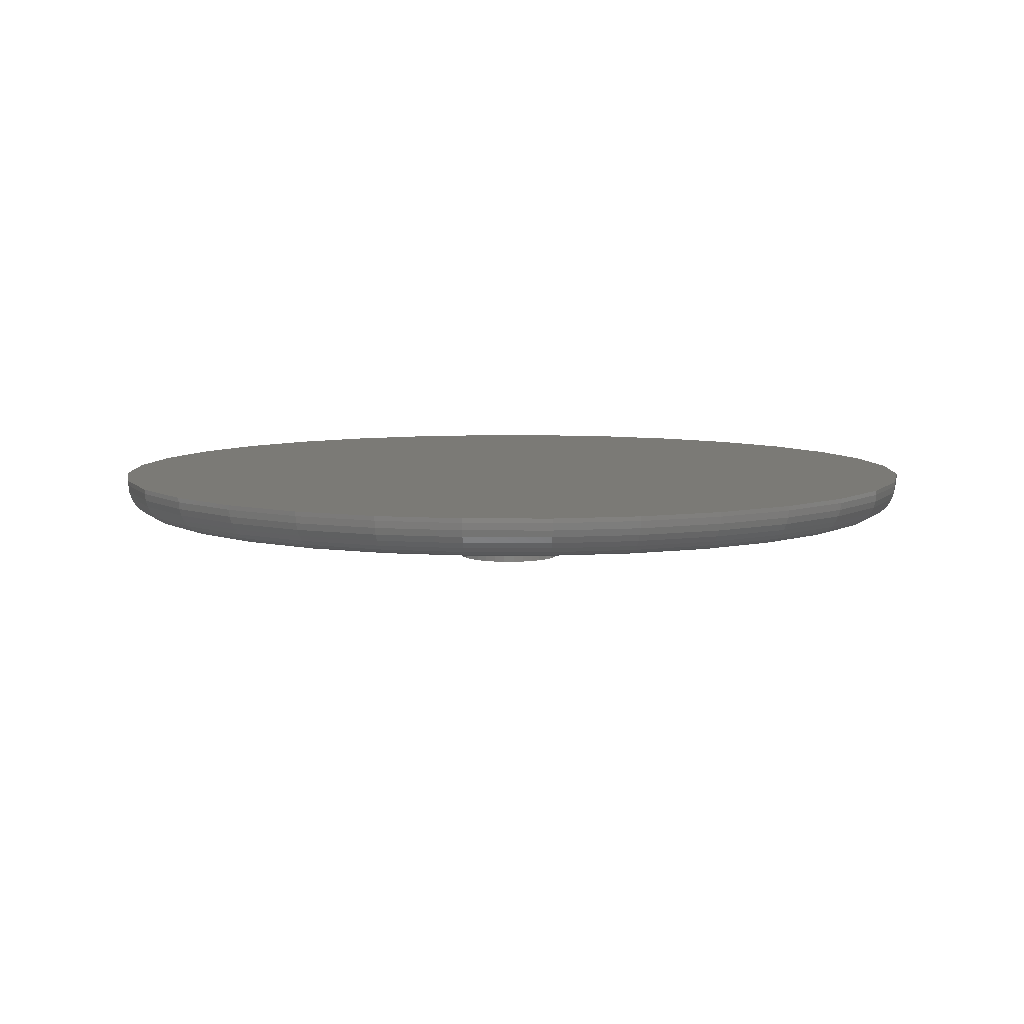
<metadata>
{"format":"stl","ext":"stl","renderer":"f3d","projection":"perspective","resolution":1024,"background":"white","views":[{"elev":7.3,"azim":-38.8,"up":"+Y"}]}
</metadata>
<code>
# stl→obj: 384 verts, 764 faces
v 0.007895 8.327e-17 0.7579
v 0.1558 9.968e-17 0.7433
v -0.14 6.685e-17 0.7433
v 0.007895 8.327e-17 -0.7579
v -0.14 6.685e-17 -0.7433
v 0.1558 9.968e-17 -0.7433
v -0.2821 5.107e-17 -0.7002
v 0.2979 1.155e-16 -0.7002
v -0.4132 3.652e-17 -0.6302
v 0.429 1.3e-16 -0.6302
v -0.528 2.377e-17 -0.5359
v 0.5438 1.428e-16 -0.5359
v -0.6223 1.33e-17 -0.4211
v 0.6381 1.532e-16 -0.4211
v -0.6923 5.529e-18 -0.29
v 0.7081 1.61e-16 -0.29
v -0.7354 7.403e-19 -0.1479
v 0.7512 1.658e-16 -0.1479
v -0.75 -8.765e-19 9.281e-17
v 0.7658 1.674e-16 -9.282e-17
v -0.7354 7.403e-19 0.1479
v 0.7512 1.658e-16 0.1479
v -0.6923 5.529e-18 0.29
v 0.7081 1.61e-16 0.29
v -0.6223 1.33e-17 0.4211
v 0.6381 1.532e-16 0.4211
v -0.528 2.377e-17 0.5359
v 0.5438 1.428e-16 0.5359
v -0.4132 3.652e-17 0.6302
v 0.429 1.3e-16 0.6302
v -0.2821 5.107e-17 0.7002
v 0.2979 1.155e-16 0.7002
v -0.09375 -0.07031 1.16e-17
v -0.09375 -0.1719 1.16e-17
v -0.09193 -0.07031 0.01848
v -0.09193 -0.1719 0.01848
v -0.08654 -0.07031 0.03625
v -0.08654 -0.1719 0.03625
v -0.07778 -0.07031 0.05263
v -0.07778 -0.1719 0.05263
v -0.066 -0.07031 0.06699
v -0.066 -0.1719 0.06699
v -0.05165 -0.07031 0.07877
v -0.05165 -0.1719 0.07877
v -0.03527 -0.07031 0.08753
v -0.03527 -0.1719 0.08753
v -0.0175 -0.07031 0.09292
v -0.0175 -0.1719 0.09292
v 0.0009868 -0.07031 0.09474
v 0.0009868 -0.1719 0.09474
v 0.01947 -0.07031 0.09292
v 0.01947 -0.1719 0.09292
v 0.03724 -0.07031 0.08753
v 0.03724 -0.1719 0.08753
v 0.05362 -0.07031 0.07877
v 0.05362 -0.1719 0.07877
v 0.06798 -0.07031 0.06699
v 0.06798 -0.1719 0.06699
v 0.07976 -0.07031 0.05263
v 0.07976 -0.1719 0.05263
v 0.08851 -0.07031 0.03625
v 0.08851 -0.1719 0.03625
v 0.0939 -0.07031 0.01848
v 0.0939 -0.1719 0.01848
v 0.09572 -0.07031 -1.16e-17
v 0.09572 -0.1719 -1.16e-17
v 0.0939 -0.07031 -0.01848
v 0.0939 -0.1719 -0.01848
v 0.08851 -0.07031 -0.03625
v 0.08851 -0.1719 -0.03625
v 0.07976 -0.07031 -0.05263
v 0.07976 -0.1719 -0.05263
v 0.06798 -0.07031 -0.06699
v 0.06798 -0.1719 -0.06699
v 0.05362 -0.07031 -0.07877
v 0.05362 -0.1719 -0.07877
v 0.03724 -0.07031 -0.08753
v 0.03724 -0.1719 -0.08753
v 0.01947 -0.07031 -0.09292
v 0.01947 -0.1719 -0.09292
v 0.0009868 -0.07031 -0.09474
v 0.0009868 -0.1719 -0.09474
v -0.0175 -0.07031 -0.09292
v -0.0175 -0.1719 -0.09292
v -0.03527 -0.07031 -0.08753
v -0.03527 -0.1719 -0.08753
v -0.05165 -0.07031 -0.07877
v -0.05165 -0.1719 -0.07877
v -0.066 -0.07031 -0.06699
v -0.066 -0.1719 -0.06699
v -0.07778 -0.07031 -0.05263
v -0.07778 -0.1719 -0.05263
v -0.08654 -0.07031 -0.03625
v -0.08654 -0.1719 -0.03625
v -0.09193 -0.07031 -0.01848
v -0.09193 -0.1719 -0.01848
v -0.6741 -0.07031 -0.1357
v -0.6346 -0.07031 -0.2661
v -0.5703 -0.07031 -0.3863
v -0.4838 -0.07031 -0.4917
v -0.3784 -0.07031 -0.5782
v -0.2582 -0.07031 -0.6425
v -0.1278 -0.07031 -0.682
v 0.007895 -0.07031 -0.6954
v -0.6875 -0.07031 -5.278e-16
v 0.1436 -0.07031 -0.682
v 0.274 -0.07031 -0.6425
v 0.3942 -0.07031 -0.5782
v 0.4996 -0.07031 -0.4917
v 0.5861 -0.07031 -0.3863
v 0.6504 -0.07031 -0.2661
v 0.6899 -0.07031 -0.1357
v 0.6899 -0.07031 0.1357
v 0.6504 -0.07031 0.2661
v 0.5861 -0.07031 0.3863
v 0.4996 -0.07031 0.4917
v 0.3942 -0.07031 0.5782
v 0.274 -0.07031 0.6425
v 0.1436 -0.07031 0.682
v 0.007895 -0.07031 0.6954
v -0.1278 -0.07031 0.682
v -0.2582 -0.07031 0.6425
v -0.3784 -0.07031 0.5782
v -0.4838 -0.07031 0.4917
v -0.5703 -0.07031 0.3863
v -0.6346 -0.07031 0.2661
v -0.6741 -0.07031 0.1357
v 0.7033 -0.07031 3.668e-16
v 0.7658 -0.007812 -9.516e-16
v 0.7512 -0.007812 -0.1479
v 0.7081 -0.007812 -0.29
v 0.6381 -0.007812 -0.4211
v 0.5438 -0.007812 -0.5359
v 0.429 -0.007812 -0.6302
v 0.2979 -0.007812 -0.7002
v 0.1558 -0.007812 -0.7433
v 0.007895 -0.007812 -0.7579
v -0.14 -0.007812 -0.7433
v -0.2821 -0.007812 -0.7002
v -0.4132 -0.007812 -0.6302
v -0.528 -0.007812 -0.5359
v -0.6223 -0.007812 -0.4211
v -0.6923 -0.007812 -0.29
v -0.7354 -0.007812 -0.1479
v -0.75 -0.007812 9.281e-17
v -0.7354 -0.007812 0.1479
v -0.6923 -0.007812 0.29
v -0.6223 -0.007812 0.4211
v -0.528 -0.007812 0.5359
v -0.4132 -0.007812 0.6302
v -0.2821 -0.007812 0.7002
v -0.14 -0.007812 0.7433
v 0.007895 -0.007812 0.7579
v 0.1558 -0.007812 0.7433
v 0.2979 -0.007812 0.7002
v 0.429 -0.007812 0.6302
v 0.5438 -0.007812 0.5359
v 0.6381 -0.007812 0.4211
v 0.7081 -0.007812 0.29
v 0.7512 -0.007812 0.1479
v -0.6997 -0.06911 1.11e-16
v -0.6861 -0.06911 0.138
v -0.7114 -0.06555 1.11e-16
v -0.6976 -0.06555 0.1403
v -0.7222 -0.05978 1.11e-16
v -0.7082 -0.05978 0.1424
v -0.7317 -0.05201 1.11e-16
v -0.7175 -0.05201 0.1443
v -0.7395 -0.04254 5.551e-17
v -0.7251 -0.04254 0.1458
v -0.7452 -0.03173 1.665e-16
v -0.7308 -0.03173 0.1469
v -0.7488 -0.02001 1.665e-16
v -0.7343 -0.02001 0.1476
v 0.7019 -0.06911 0.138
v 0.7155 -0.06911 -8.882e-16
v 0.7134 -0.06555 0.1403
v 0.7272 -0.06555 -8.327e-16
v 0.724 -0.05978 0.1424
v 0.738 -0.05978 -8.327e-16
v 0.7333 -0.05201 0.1443
v 0.7475 -0.05201 -8.882e-16
v 0.7409 -0.04254 0.1458
v 0.7553 -0.04254 -8.327e-16
v 0.7466 -0.03173 0.1469
v 0.761 -0.03173 -8.882e-16
v 0.75 -0.02001 0.1476
v 0.7646 -0.02001 -8.882e-16
v 0.6616 -0.06911 0.2708
v 0.6725 -0.06555 0.2753
v 0.6824 -0.05978 0.2794
v 0.6912 -0.05201 0.283
v 0.6984 -0.04254 0.286
v 0.7037 -0.03173 0.2882
v 0.707 -0.02001 0.2896
v 0.5962 -0.06911 0.3931
v 0.606 -0.06555 0.3996
v 0.615 -0.05978 0.4056
v 0.6228 -0.05201 0.4109
v 0.6293 -0.04254 0.4152
v 0.6341 -0.03173 0.4184
v 0.6371 -0.02001 0.4204
v 0.5082 -0.06911 0.5003
v 0.5165 -0.06555 0.5086
v 0.5242 -0.05978 0.5163
v 0.5309 -0.05201 0.523
v 0.5364 -0.04254 0.5285
v 0.5404 -0.03173 0.5325
v 0.543 -0.02001 0.5351
v 0.401 -0.06911 0.5883
v 0.4075 -0.06555 0.5981
v 0.4135 -0.05978 0.6071
v 0.4188 -0.05201 0.6149
v 0.4231 -0.04254 0.6214
v 0.4263 -0.03173 0.6262
v 0.4283 -0.02001 0.6292
v 0.2787 -0.06911 0.6537
v 0.2832 -0.06555 0.6646
v 0.2873 -0.05978 0.6745
v 0.2909 -0.05201 0.6833
v 0.2939 -0.04254 0.6905
v 0.2961 -0.03173 0.6958
v 0.2975 -0.02001 0.6991
v 0.1459 -0.06911 0.694
v 0.1482 -0.06555 0.7055
v 0.1503 -0.05978 0.7161
v 0.1522 -0.05201 0.7254
v 0.1537 -0.04254 0.733
v 0.1548 -0.03173 0.7387
v 0.1555 -0.02001 0.7422
v 0.007895 -0.06911 0.7076
v 0.007895 -0.06555 0.7193
v 0.007895 -0.05978 0.7301
v 0.007895 -0.05201 0.7396
v 0.007895 -0.04254 0.7474
v 0.007895 -0.03173 0.7531
v 0.007895 -0.02001 0.7567
v -0.1301 -0.06911 0.694
v -0.1324 -0.06555 0.7055
v -0.1345 -0.05978 0.7161
v -0.1364 -0.05201 0.7254
v -0.1379 -0.04254 0.733
v -0.139 -0.03173 0.7387
v -0.1397 -0.02001 0.7422
v -0.2629 -0.06911 0.6537
v -0.2674 -0.06555 0.6646
v -0.2715 -0.05978 0.6745
v -0.2751 -0.05201 0.6833
v -0.2781 -0.04254 0.6905
v -0.2803 -0.03173 0.6958
v -0.2817 -0.02001 0.6991
v -0.3852 -0.06911 0.5883
v -0.3917 -0.06555 0.5981
v -0.3977 -0.05978 0.6071
v -0.403 -0.05201 0.6149
v -0.4073 -0.04254 0.6214
v -0.4105 -0.03173 0.6262
v -0.4125 -0.02001 0.6292
v -0.4924 -0.06911 0.5003
v -0.5007 -0.06555 0.5086
v -0.5084 -0.05978 0.5163
v -0.5151 -0.05201 0.523
v -0.5206 -0.04254 0.5285
v -0.5247 -0.03173 0.5325
v -0.5272 -0.02001 0.5351
v -0.5804 -0.06911 0.3931
v -0.5902 -0.06555 0.3996
v -0.5992 -0.05978 0.4056
v -0.6071 -0.05201 0.4109
v -0.6135 -0.04254 0.4152
v -0.6183 -0.03173 0.4184
v -0.6213 -0.02001 0.4204
v -0.6458 -0.06911 0.2708
v -0.6567 -0.06555 0.2753
v -0.6666 -0.05978 0.2794
v -0.6754 -0.05201 0.283
v -0.6826 -0.04254 0.286
v -0.6879 -0.03173 0.2882
v -0.6912 -0.02001 0.2896
v 0.7019 -0.06911 -0.138
v 0.7134 -0.06555 -0.1403
v 0.724 -0.05978 -0.1424
v 0.7333 -0.05201 -0.1443
v 0.7409 -0.04254 -0.1458
v 0.7466 -0.03173 -0.1469
v 0.75 -0.02001 -0.1476
v -0.6861 -0.06911 -0.138
v -0.6976 -0.06555 -0.1403
v -0.7082 -0.05978 -0.1424
v -0.7175 -0.05201 -0.1443
v -0.7251 -0.04254 -0.1458
v -0.7308 -0.03173 -0.1469
v -0.7343 -0.02001 -0.1476
v -0.6458 -0.06911 -0.2708
v -0.6567 -0.06555 -0.2753
v -0.6666 -0.05978 -0.2794
v -0.6754 -0.05201 -0.283
v -0.6826 -0.04254 -0.286
v -0.6879 -0.03173 -0.2882
v -0.6912 -0.02001 -0.2896
v -0.5804 -0.06911 -0.3931
v -0.5902 -0.06555 -0.3996
v -0.5992 -0.05978 -0.4056
v -0.6071 -0.05201 -0.4109
v -0.6135 -0.04254 -0.4152
v -0.6183 -0.03173 -0.4184
v -0.6213 -0.02001 -0.4204
v -0.4924 -0.06911 -0.5003
v -0.5007 -0.06555 -0.5086
v -0.5084 -0.05978 -0.5163
v -0.5151 -0.05201 -0.523
v -0.5206 -0.04254 -0.5285
v -0.5247 -0.03173 -0.5325
v -0.5272 -0.02001 -0.5351
v -0.3852 -0.06911 -0.5883
v -0.3917 -0.06555 -0.5981
v -0.3977 -0.05978 -0.6071
v -0.403 -0.05201 -0.6149
v -0.4073 -0.04254 -0.6214
v -0.4105 -0.03173 -0.6262
v -0.4125 -0.02001 -0.6292
v -0.2629 -0.06911 -0.6537
v -0.2674 -0.06555 -0.6646
v -0.2715 -0.05978 -0.6745
v -0.2751 -0.05201 -0.6833
v -0.2781 -0.04254 -0.6905
v -0.2803 -0.03173 -0.6958
v -0.2817 -0.02001 -0.6991
v -0.1301 -0.06911 -0.694
v -0.1324 -0.06555 -0.7055
v -0.1345 -0.05978 -0.7161
v -0.1364 -0.05201 -0.7254
v -0.1379 -0.04254 -0.733
v -0.139 -0.03173 -0.7387
v -0.1397 -0.02001 -0.7422
v 0.007895 -0.06911 -0.7076
v 0.007895 -0.06555 -0.7193
v 0.007895 -0.05978 -0.7301
v 0.007895 -0.05201 -0.7396
v 0.007895 -0.04254 -0.7474
v 0.007895 -0.03173 -0.7531
v 0.007895 -0.02001 -0.7567
v 0.1459 -0.06911 -0.694
v 0.1482 -0.06555 -0.7055
v 0.1503 -0.05978 -0.7161
v 0.1522 -0.05201 -0.7254
v 0.1537 -0.04254 -0.733
v 0.1548 -0.03173 -0.7387
v 0.1555 -0.02001 -0.7422
v 0.2787 -0.06911 -0.6537
v 0.2832 -0.06555 -0.6646
v 0.2873 -0.05978 -0.6745
v 0.2909 -0.05201 -0.6833
v 0.2939 -0.04254 -0.6905
v 0.2961 -0.03173 -0.6958
v 0.2975 -0.02001 -0.6991
v 0.401 -0.06911 -0.5883
v 0.4075 -0.06555 -0.5981
v 0.4135 -0.05978 -0.6071
v 0.4188 -0.05201 -0.6149
v 0.4231 -0.04254 -0.6214
v 0.4263 -0.03173 -0.6262
v 0.4283 -0.02001 -0.6292
v 0.5082 -0.06911 -0.5003
v 0.5165 -0.06555 -0.5086
v 0.5242 -0.05978 -0.5163
v 0.5309 -0.05201 -0.523
v 0.5364 -0.04254 -0.5285
v 0.5404 -0.03173 -0.5325
v 0.543 -0.02001 -0.5351
v 0.5962 -0.06911 -0.3931
v 0.606 -0.06555 -0.3996
v 0.615 -0.05978 -0.4056
v 0.6228 -0.05201 -0.4109
v 0.6293 -0.04254 -0.4152
v 0.6341 -0.03173 -0.4184
v 0.6371 -0.02001 -0.4204
v 0.6616 -0.06911 -0.2708
v 0.6725 -0.06555 -0.2753
v 0.6824 -0.05978 -0.2794
v 0.6912 -0.05201 -0.283
v 0.6984 -0.04254 -0.286
v 0.7037 -0.03173 -0.2882
v 0.707 -0.02001 -0.2896
f 1 2 3
f 4 5 6
f 6 5 7
f 6 7 8
f 8 7 9
f 8 9 10
f 10 9 11
f 10 11 12
f 12 11 13
f 12 13 14
f 14 13 15
f 14 15 16
f 16 15 17
f 16 17 18
f 18 17 19
f 18 19 20
f 20 19 21
f 20 21 22
f 22 21 23
f 22 23 24
f 24 23 25
f 24 25 26
f 26 25 27
f 26 27 28
f 28 27 29
f 28 29 30
f 30 29 31
f 30 31 32
f 32 31 3
f 32 3 2
f 33 34 35
f 35 34 36
f 35 36 37
f 37 36 38
f 37 38 39
f 39 38 40
f 39 40 41
f 41 40 42
f 41 42 43
f 43 42 44
f 43 44 45
f 45 44 46
f 45 46 47
f 47 46 48
f 47 48 49
f 49 48 50
f 49 50 51
f 51 50 52
f 51 52 53
f 53 52 54
f 53 54 55
f 55 54 56
f 55 56 57
f 57 56 58
f 57 58 59
f 59 58 60
f 59 60 61
f 61 60 62
f 61 62 63
f 63 62 64
f 63 64 65
f 65 64 66
f 65 66 67
f 67 66 68
f 67 68 69
f 69 68 70
f 69 70 71
f 71 70 72
f 71 72 73
f 73 72 74
f 73 74 75
f 75 74 76
f 75 76 77
f 77 76 78
f 77 78 79
f 79 78 80
f 79 80 81
f 81 80 82
f 81 82 83
f 83 82 84
f 83 84 85
f 85 84 86
f 85 86 87
f 87 86 88
f 87 88 89
f 89 88 90
f 89 90 91
f 91 90 92
f 91 92 93
f 93 92 94
f 93 94 95
f 95 94 96
f 95 96 33
f 33 96 34
f 97 98 99
f 97 99 100
f 97 100 101
f 97 101 102
f 97 102 103
f 97 103 104
f 97 104 81
f 97 81 83
f 97 83 85
f 97 85 87
f 97 87 89
f 97 89 91
f 97 91 93
f 97 93 95
f 97 95 33
f 97 33 105
f 81 104 106
f 81 106 107
f 81 107 108
f 81 108 109
f 81 109 110
f 81 110 111
f 81 111 112
f 49 51 113
f 49 113 114
f 49 114 115
f 49 115 116
f 49 116 117
f 49 117 118
f 49 118 119
f 49 119 120
f 49 120 121
f 49 121 122
f 49 122 123
f 49 123 124
f 49 124 125
f 49 125 126
f 49 126 127
f 105 33 35
f 105 35 37
f 105 37 39
f 105 39 41
f 127 105 41
f 127 41 43
f 127 43 45
f 127 45 47
f 127 47 49
f 128 57 59
f 128 59 61
f 128 61 63
f 128 63 65
f 128 65 67
f 128 67 112
f 113 51 53
f 113 53 55
f 113 55 57
f 113 57 128
f 112 67 69
f 112 69 71
f 112 71 73
f 112 73 75
f 112 75 77
f 112 77 79
f 112 79 81
f 48 52 50
f 52 48 46
f 52 46 54
f 54 46 44
f 54 44 56
f 76 86 78
f 78 86 84
f 78 84 80
f 80 84 82
f 56 44 58
f 58 44 42
f 58 42 60
f 60 42 40
f 60 40 62
f 62 40 38
f 62 38 64
f 64 38 36
f 64 36 66
f 66 36 34
f 66 34 68
f 68 34 96
f 68 96 70
f 70 96 94
f 70 94 72
f 72 94 92
f 72 92 74
f 74 92 90
f 74 90 76
f 76 90 88
f 76 88 86
f 20 129 18
f 18 129 130
f 18 130 16
f 16 130 131
f 16 131 14
f 14 131 132
f 14 132 12
f 12 132 133
f 12 133 10
f 10 133 134
f 10 134 8
f 8 134 135
f 8 135 6
f 6 135 136
f 6 136 4
f 4 136 137
f 4 137 5
f 5 137 138
f 5 138 7
f 7 138 139
f 7 139 9
f 9 139 140
f 9 140 11
f 11 140 141
f 11 141 13
f 13 141 142
f 13 142 15
f 15 142 143
f 15 143 17
f 17 143 144
f 17 144 19
f 19 144 145
f 19 145 21
f 21 145 146
f 21 146 23
f 23 146 147
f 23 147 25
f 25 147 148
f 25 148 27
f 27 148 149
f 27 149 29
f 29 149 150
f 29 150 31
f 31 150 151
f 31 151 3
f 3 151 152
f 3 152 1
f 1 152 153
f 1 153 2
f 2 153 154
f 2 154 32
f 32 154 155
f 32 155 30
f 30 155 156
f 30 156 28
f 28 156 157
f 28 157 26
f 26 157 158
f 26 158 24
f 24 158 159
f 24 159 22
f 22 159 160
f 22 160 20
f 20 160 129
f 105 127 161
f 161 127 162
f 161 162 163
f 163 162 164
f 163 164 165
f 165 164 166
f 165 166 167
f 167 166 168
f 167 168 169
f 169 168 170
f 169 170 171
f 171 170 172
f 171 172 173
f 173 172 174
f 173 174 145
f 145 174 146
f 113 128 175
f 175 128 176
f 175 176 177
f 177 176 178
f 177 178 179
f 179 178 180
f 179 180 181
f 181 180 182
f 181 182 183
f 183 182 184
f 183 184 185
f 185 184 186
f 185 186 187
f 187 186 188
f 187 188 160
f 160 188 129
f 114 113 189
f 189 113 175
f 189 175 190
f 190 175 177
f 190 177 191
f 191 177 179
f 191 179 192
f 192 179 181
f 192 181 193
f 193 181 183
f 193 183 194
f 194 183 185
f 194 185 195
f 195 185 187
f 195 187 159
f 159 187 160
f 115 114 196
f 196 114 189
f 196 189 197
f 197 189 190
f 197 190 198
f 198 190 191
f 198 191 199
f 199 191 192
f 199 192 200
f 200 192 193
f 200 193 201
f 201 193 194
f 201 194 202
f 202 194 195
f 202 195 158
f 158 195 159
f 116 115 203
f 203 115 196
f 203 196 204
f 204 196 197
f 204 197 205
f 205 197 198
f 205 198 206
f 206 198 199
f 206 199 207
f 207 199 200
f 207 200 208
f 208 200 201
f 208 201 209
f 209 201 202
f 209 202 157
f 157 202 158
f 117 116 210
f 210 116 203
f 210 203 211
f 211 203 204
f 211 204 212
f 212 204 205
f 212 205 213
f 213 205 206
f 213 206 214
f 214 206 207
f 214 207 215
f 215 207 208
f 215 208 216
f 216 208 209
f 216 209 156
f 156 209 157
f 118 117 217
f 217 117 210
f 217 210 218
f 218 210 211
f 218 211 219
f 219 211 212
f 219 212 220
f 220 212 213
f 220 213 221
f 221 213 214
f 221 214 222
f 222 214 215
f 222 215 223
f 223 215 216
f 223 216 155
f 155 216 156
f 119 118 224
f 224 118 217
f 224 217 225
f 225 217 218
f 225 218 226
f 226 218 219
f 226 219 227
f 227 219 220
f 227 220 228
f 228 220 221
f 228 221 229
f 229 221 222
f 229 222 230
f 230 222 223
f 230 223 154
f 154 223 155
f 120 119 231
f 231 119 224
f 231 224 232
f 232 224 225
f 232 225 233
f 233 225 226
f 233 226 234
f 234 226 227
f 234 227 235
f 235 227 228
f 235 228 236
f 236 228 229
f 236 229 237
f 237 229 230
f 237 230 153
f 153 230 154
f 121 120 238
f 238 120 231
f 238 231 239
f 239 231 232
f 239 232 240
f 240 232 233
f 240 233 241
f 241 233 234
f 241 234 242
f 242 234 235
f 242 235 243
f 243 235 236
f 243 236 244
f 244 236 237
f 244 237 152
f 152 237 153
f 122 121 245
f 245 121 238
f 245 238 246
f 246 238 239
f 246 239 247
f 247 239 240
f 247 240 248
f 248 240 241
f 248 241 249
f 249 241 242
f 249 242 250
f 250 242 243
f 250 243 251
f 251 243 244
f 251 244 151
f 151 244 152
f 123 122 252
f 252 122 245
f 252 245 253
f 253 245 246
f 253 246 254
f 254 246 247
f 254 247 255
f 255 247 248
f 255 248 256
f 256 248 249
f 256 249 257
f 257 249 250
f 257 250 258
f 258 250 251
f 258 251 150
f 150 251 151
f 124 123 259
f 259 123 252
f 259 252 260
f 260 252 253
f 260 253 261
f 261 253 254
f 261 254 262
f 262 254 255
f 262 255 263
f 263 255 256
f 263 256 264
f 264 256 257
f 264 257 265
f 265 257 258
f 265 258 149
f 149 258 150
f 125 124 266
f 266 124 259
f 266 259 267
f 267 259 260
f 267 260 268
f 268 260 261
f 268 261 269
f 269 261 262
f 269 262 270
f 270 262 263
f 270 263 271
f 271 263 264
f 271 264 272
f 272 264 265
f 272 265 148
f 148 265 149
f 126 125 273
f 273 125 266
f 273 266 274
f 274 266 267
f 274 267 275
f 275 267 268
f 275 268 276
f 276 268 269
f 276 269 277
f 277 269 270
f 277 270 278
f 278 270 271
f 278 271 279
f 279 271 272
f 279 272 147
f 147 272 148
f 127 126 162
f 162 126 273
f 162 273 164
f 164 273 274
f 164 274 166
f 166 274 275
f 166 275 168
f 168 275 276
f 168 276 170
f 170 276 277
f 170 277 172
f 172 277 278
f 172 278 174
f 174 278 279
f 174 279 146
f 146 279 147
f 128 112 176
f 176 112 280
f 176 280 178
f 178 280 281
f 178 281 180
f 180 281 282
f 180 282 182
f 182 282 283
f 182 283 184
f 184 283 284
f 184 284 186
f 186 284 285
f 186 285 188
f 188 285 286
f 188 286 129
f 129 286 130
f 97 105 287
f 287 105 161
f 287 161 288
f 288 161 163
f 288 163 289
f 289 163 165
f 289 165 290
f 290 165 167
f 290 167 291
f 291 167 169
f 291 169 292
f 292 169 171
f 292 171 293
f 293 171 173
f 293 173 144
f 144 173 145
f 98 97 294
f 294 97 287
f 294 287 295
f 295 287 288
f 295 288 296
f 296 288 289
f 296 289 297
f 297 289 290
f 297 290 298
f 298 290 291
f 298 291 299
f 299 291 292
f 299 292 300
f 300 292 293
f 300 293 143
f 143 293 144
f 99 98 301
f 301 98 294
f 301 294 302
f 302 294 295
f 302 295 303
f 303 295 296
f 303 296 304
f 304 296 297
f 304 297 305
f 305 297 298
f 305 298 306
f 306 298 299
f 306 299 307
f 307 299 300
f 307 300 142
f 142 300 143
f 100 99 308
f 308 99 301
f 308 301 309
f 309 301 302
f 309 302 310
f 310 302 303
f 310 303 311
f 311 303 304
f 311 304 312
f 312 304 305
f 312 305 313
f 313 305 306
f 313 306 314
f 314 306 307
f 314 307 141
f 141 307 142
f 101 100 315
f 315 100 308
f 315 308 316
f 316 308 309
f 316 309 317
f 317 309 310
f 317 310 318
f 318 310 311
f 318 311 319
f 319 311 312
f 319 312 320
f 320 312 313
f 320 313 321
f 321 313 314
f 321 314 140
f 140 314 141
f 102 101 322
f 322 101 315
f 322 315 323
f 323 315 316
f 323 316 324
f 324 316 317
f 324 317 325
f 325 317 318
f 325 318 326
f 326 318 319
f 326 319 327
f 327 319 320
f 327 320 328
f 328 320 321
f 328 321 139
f 139 321 140
f 103 102 329
f 329 102 322
f 329 322 330
f 330 322 323
f 330 323 331
f 331 323 324
f 331 324 332
f 332 324 325
f 332 325 333
f 333 325 326
f 333 326 334
f 334 326 327
f 334 327 335
f 335 327 328
f 335 328 138
f 138 328 139
f 104 103 336
f 336 103 329
f 336 329 337
f 337 329 330
f 337 330 338
f 338 330 331
f 338 331 339
f 339 331 332
f 339 332 340
f 340 332 333
f 340 333 341
f 341 333 334
f 341 334 342
f 342 334 335
f 342 335 137
f 137 335 138
f 106 104 343
f 343 104 336
f 343 336 344
f 344 336 337
f 344 337 345
f 345 337 338
f 345 338 346
f 346 338 339
f 346 339 347
f 347 339 340
f 347 340 348
f 348 340 341
f 348 341 349
f 349 341 342
f 349 342 136
f 136 342 137
f 107 106 350
f 350 106 343
f 350 343 351
f 351 343 344
f 351 344 352
f 352 344 345
f 352 345 353
f 353 345 346
f 353 346 354
f 354 346 347
f 354 347 355
f 355 347 348
f 355 348 356
f 356 348 349
f 356 349 135
f 135 349 136
f 108 107 357
f 357 107 350
f 357 350 358
f 358 350 351
f 358 351 359
f 359 351 352
f 359 352 360
f 360 352 353
f 360 353 361
f 361 353 354
f 361 354 362
f 362 354 355
f 362 355 363
f 363 355 356
f 363 356 134
f 134 356 135
f 109 108 364
f 364 108 357
f 364 357 365
f 365 357 358
f 365 358 366
f 366 358 359
f 366 359 367
f 367 359 360
f 367 360 368
f 368 360 361
f 368 361 369
f 369 361 362
f 369 362 370
f 370 362 363
f 370 363 133
f 133 363 134
f 110 109 371
f 371 109 364
f 371 364 372
f 372 364 365
f 372 365 373
f 373 365 366
f 373 366 374
f 374 366 367
f 374 367 375
f 375 367 368
f 375 368 376
f 376 368 369
f 376 369 377
f 377 369 370
f 377 370 132
f 132 370 133
f 111 110 378
f 378 110 371
f 378 371 379
f 379 371 372
f 379 372 380
f 380 372 373
f 380 373 381
f 381 373 374
f 381 374 382
f 382 374 375
f 382 375 383
f 383 375 376
f 383 376 384
f 384 376 377
f 384 377 131
f 131 377 132
f 112 111 280
f 280 111 378
f 280 378 281
f 281 378 379
f 281 379 282
f 282 379 380
f 282 380 283
f 283 380 381
f 283 381 284
f 284 381 382
f 284 382 285
f 285 382 383
f 285 383 286
f 286 383 384
f 286 384 130
f 130 384 131

</code>
